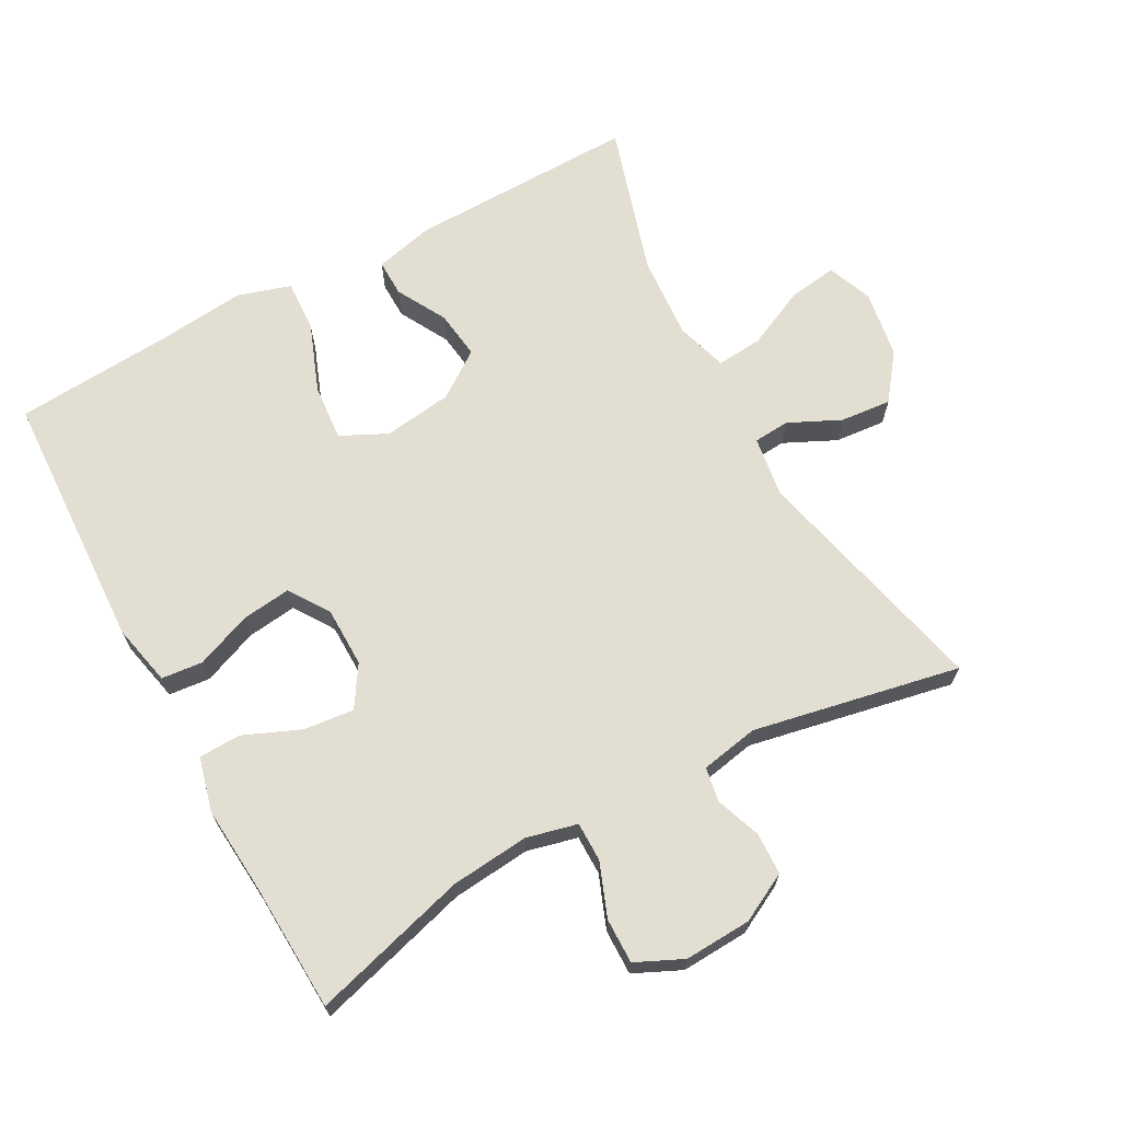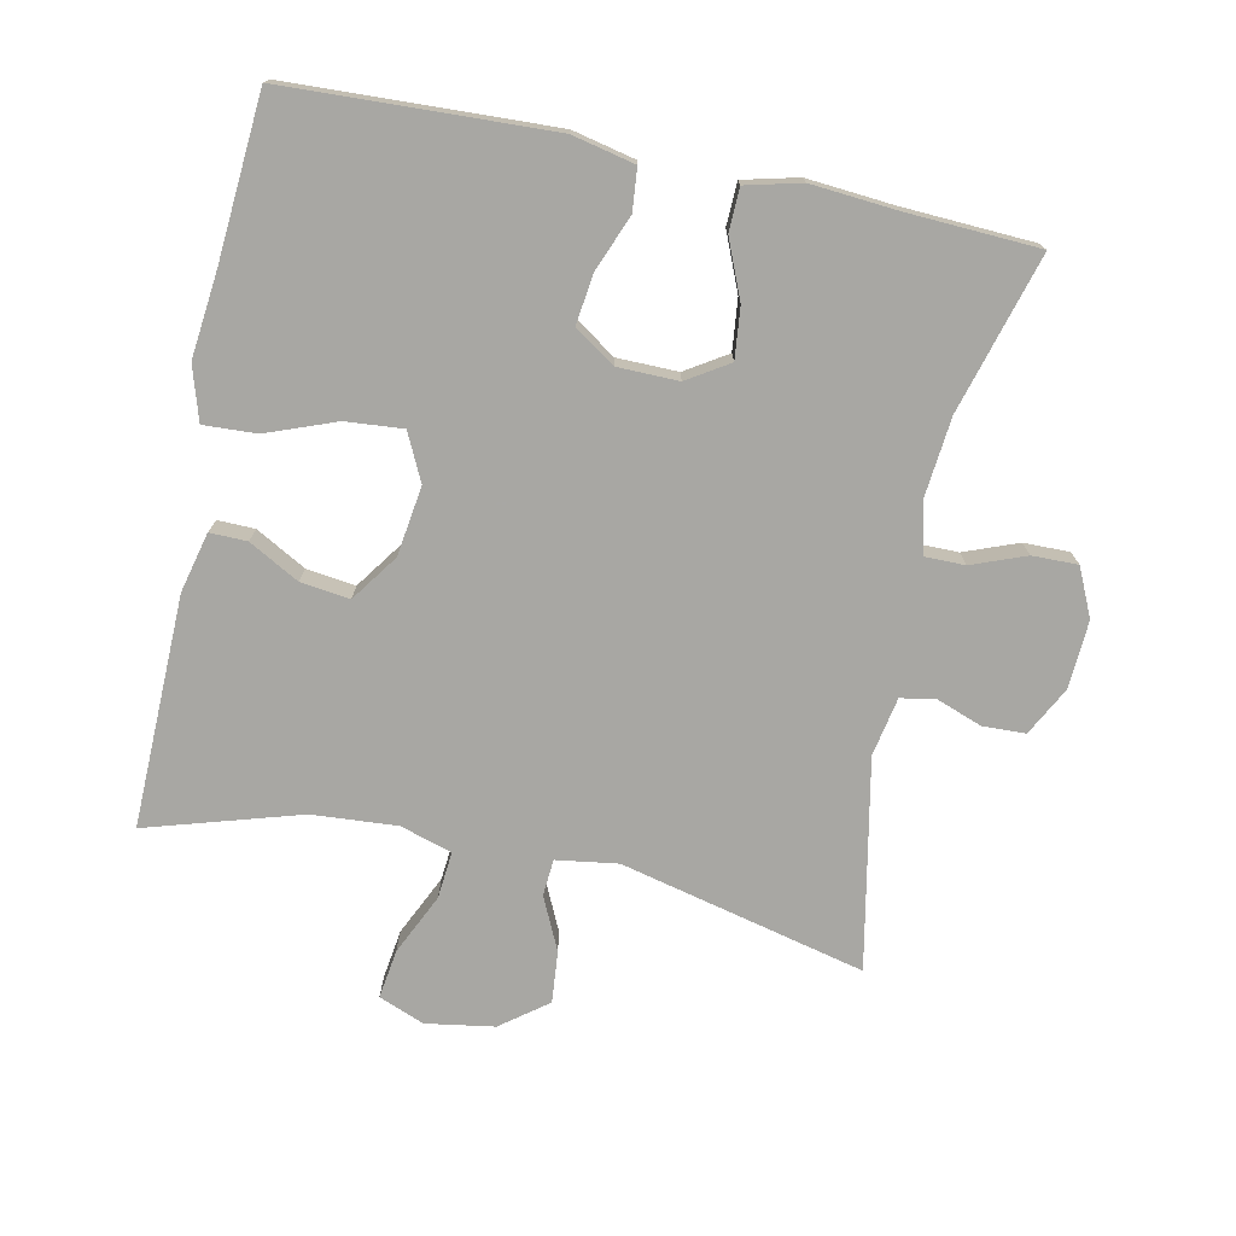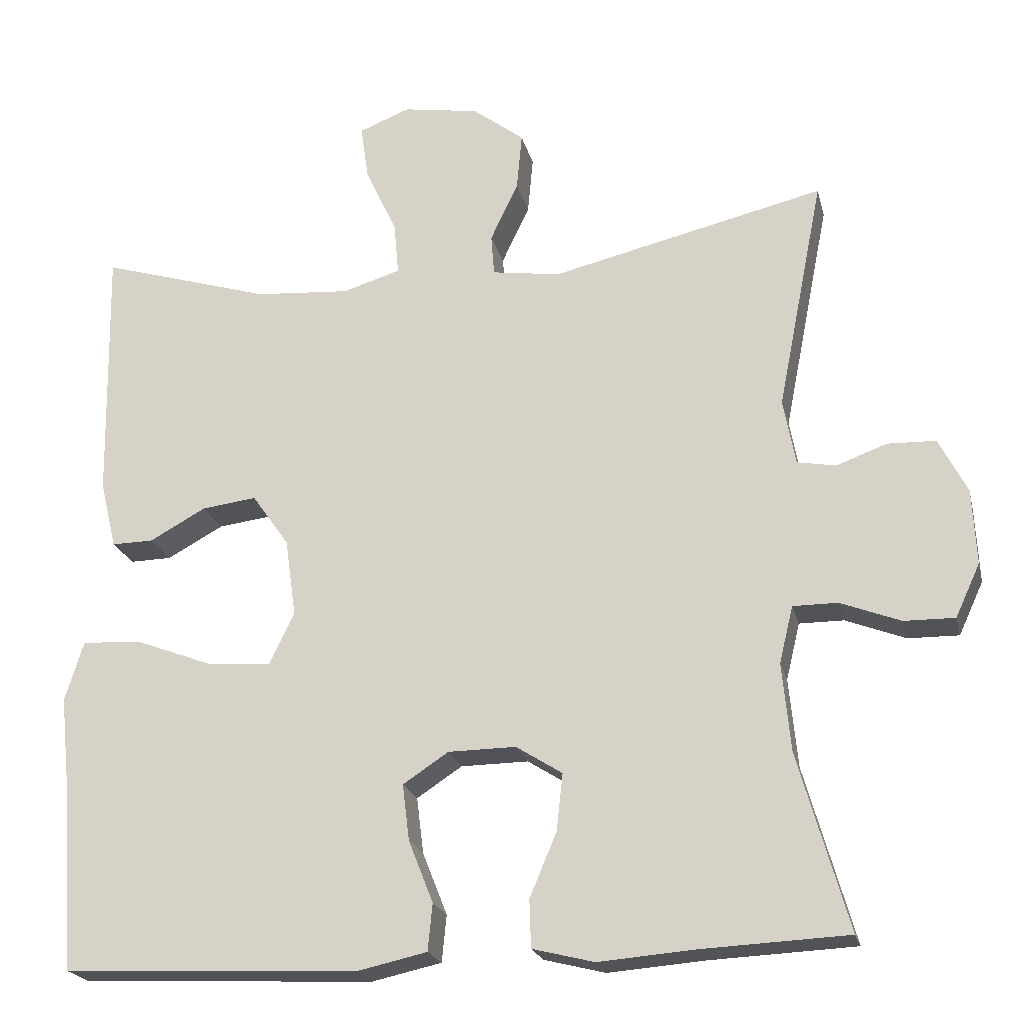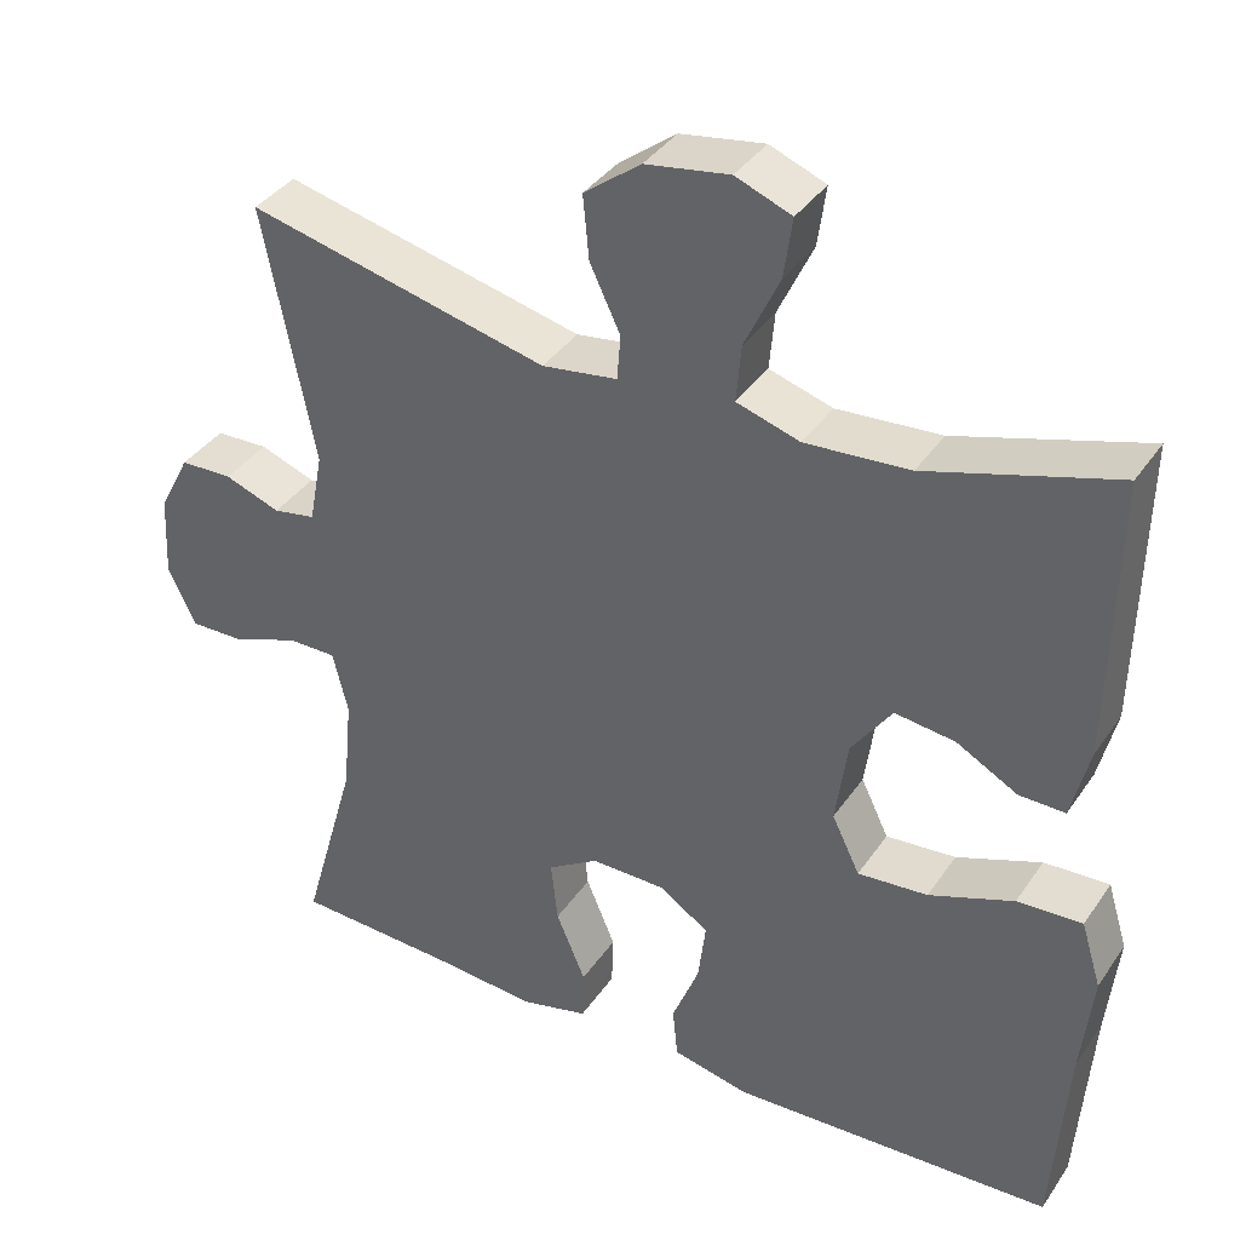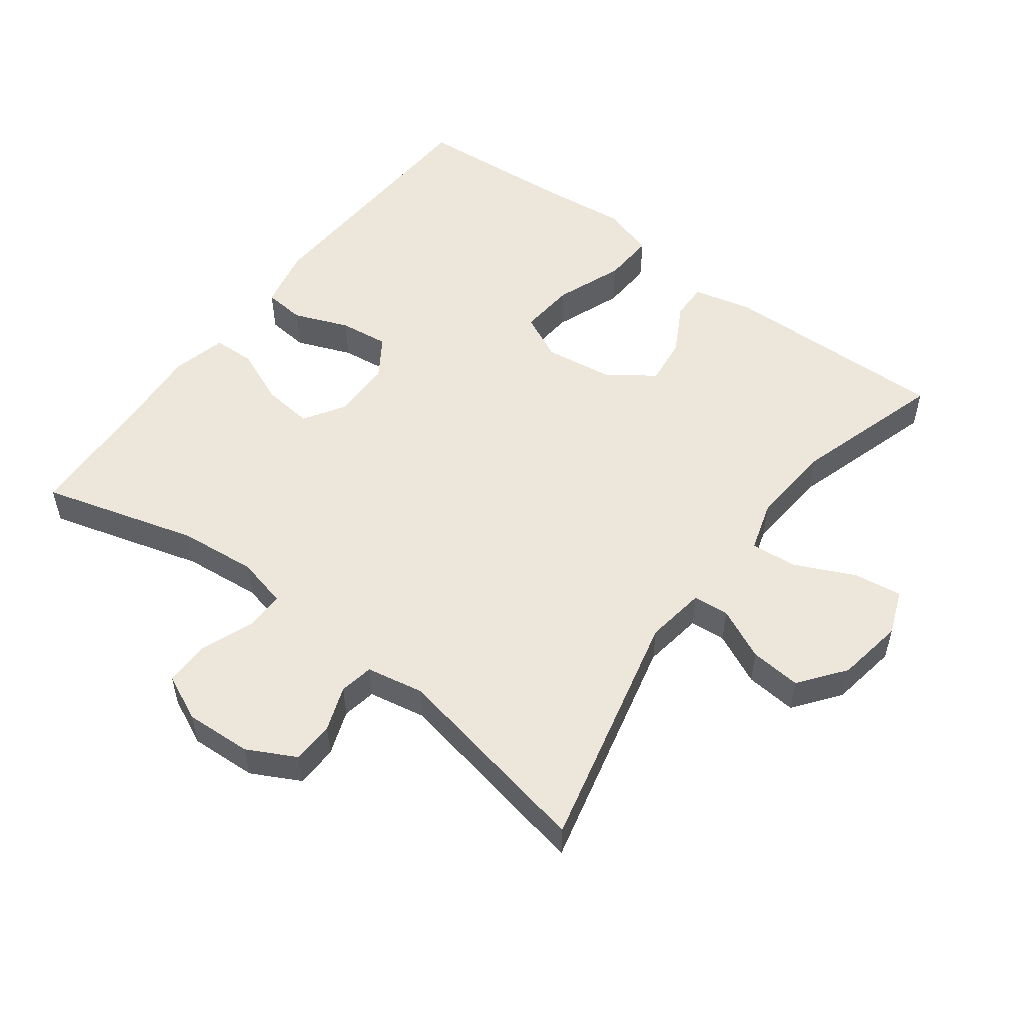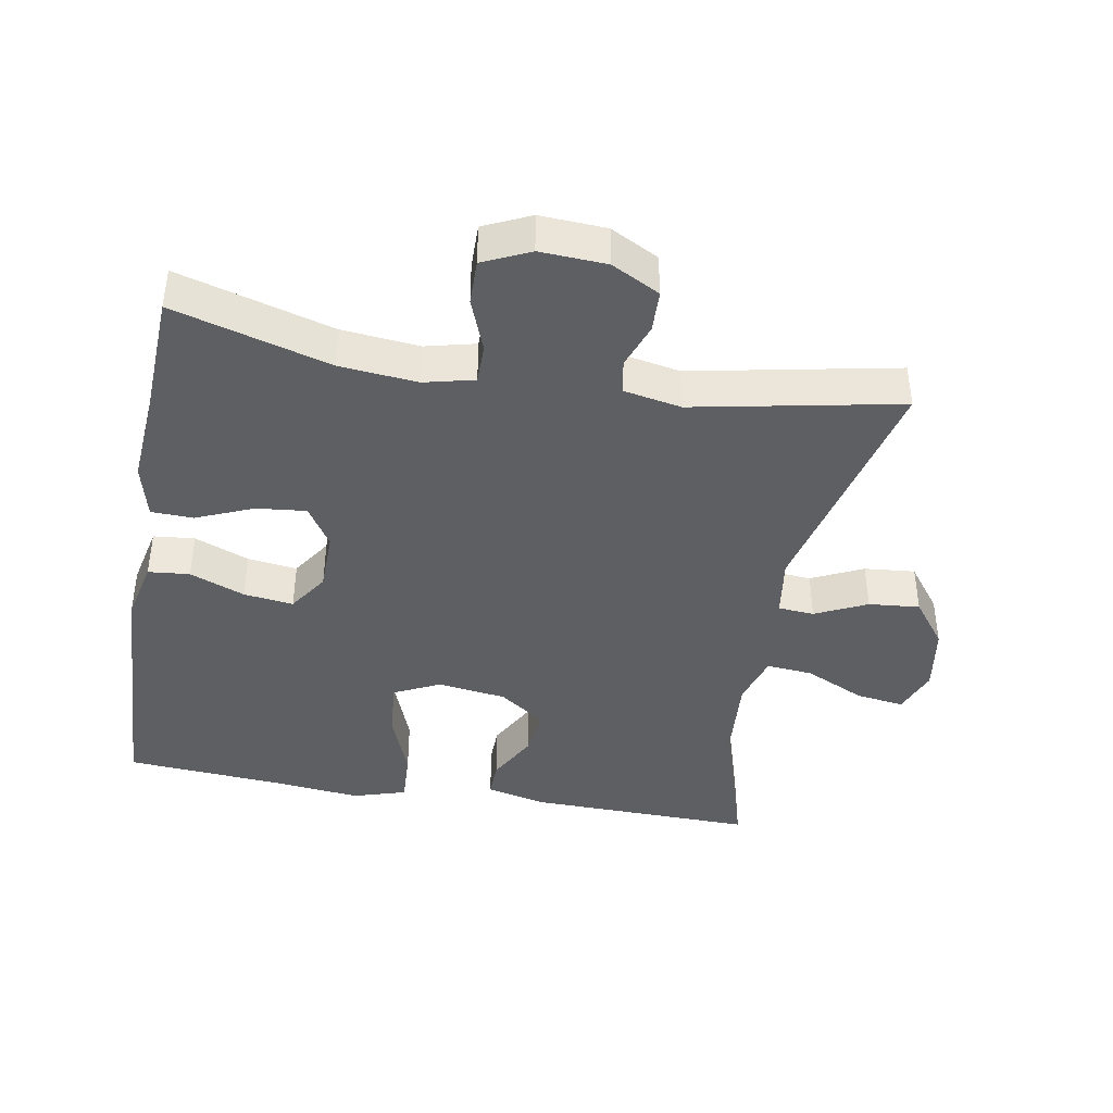
<metadata>
{"format":"obj","ext":"obj","renderer":"f3d","projection":"perspective","resolution":1024,"background":"white","views":[{"elev":67.6,"azim":-118.6,"up":"+Y"},{"elev":-74.5,"azim":168.1,"up":"+Y"},{"elev":-21.3,"azim":-167.0,"up":"+Z"},{"elev":37.6,"azim":30.3,"up":"+Z"},{"elev":53.2,"azim":-53.1,"up":"+Y"},{"elev":-41.5,"azim":-100.1,"up":"+Y"}]}
</metadata>
<code>
v 0.5 0.07 -0.5
v 0.117 0.07 -0.517
v 0.026 0.07 -0.497
v 0.02 0.07 -0.436
v 0.052 0.07 -0.355
v 0.061 0.07 -0.282
v 0.002 0.07 -0.243
v -0.086 0.07 -0.242
v -0.146 0.07 -0.28
v -0.138 0.07 -0.354
v -0.103 0.07 -0.437
v -0.105 0.07 -0.499
v -0.185 0.07 -0.519
v -0.31 0.07 -0.509
v -0.5 0.07 -0.5
v -0.435 0.07 -0.271
v -0.424 0.07 -0.156
v -0.442 0.07 -0.082
v -0.5 0.07 -0.082
v -0.578 0.07 -0.112
v -0.644 0.07 -0.113
v -0.676 0.07 -0.044
v -0.671 0.07 0.054
v -0.634 0.07 0.125
v -0.572 0.07 0.127
v -0.506 0.07 0.103
v -0.456 0.07 0.112
v -0.44 0.07 0.197
v -0.5 0.07 0.5
v -0.145 0.07 0.416
v -0.056 0.07 0.429
v -0.052 0.07 0.482
v -0.088 0.07 0.558
v -0.095 0.07 0.633
v -0.028 0.07 0.684
v 0.071 0.07 0.7
v 0.137 0.07 0.674
v 0.127 0.07 0.603
v 0.086 0.07 0.515
v 0.08 0.07 0.447
v 0.155 0.07 0.424
v 0.278 0.07 0.433
v 0.5 0.07 0.5
v 0.494 0.07 0.165
v 0.473 0.07 0.078
v 0.419 0.07 0.079
v 0.346 0.07 0.119
v 0.275 0.07 0.128
v 0.227 0.07 0.06
v 0.213 0.07 -0.041
v 0.246 0.07 -0.109
v 0.329 0.07 -0.102
v 0.429 0.07 -0.064
v 0.506 0.07 -0.06
v 0.53 0.07 -0.138
v 0.517 0.07 -0.262
v 0.5 0 -0.5
v 0.117 0 -0.517
v 0.026 0 -0.497
v 0.02 0 -0.436
v 0.052 0 -0.355
v 0.061 0 -0.282
v 0.002 0 -0.243
v -0.086 0 -0.242
v -0.146 0 -0.28
v -0.138 0 -0.354
v -0.103 0 -0.437
v -0.105 0 -0.499
v -0.185 0 -0.519
v -0.31 0 -0.509
v -0.5 0 -0.5
v -0.435 0 -0.271
v -0.424 0 -0.156
v -0.442 0 -0.082
v -0.5 0 -0.082
v -0.578 0 -0.112
v -0.644 0 -0.113
v -0.676 0 -0.044
v -0.671 0 0.054
v -0.634 0 0.125
v -0.572 0 0.127
v -0.506 0 0.103
v -0.456 0 0.112
v -0.44 0 0.197
v -0.5 0 0.5
v -0.145 0 0.416
v -0.056 0 0.429
v -0.052 0 0.482
v -0.088 0 0.558
v -0.095 0 0.633
v -0.028 0 0.684
v 0.071 0 0.7
v 0.137 0 0.674
v 0.127 0 0.603
v 0.086 0 0.515
v 0.08 0 0.447
v 0.155 0 0.424
v 0.278 0 0.433
v 0.5 0 0.5
v 0.494 0 0.165
v 0.473 0 0.078
v 0.419 0 0.079
v 0.346 0 0.119
v 0.275 0 0.128
v 0.227 0 0.06
v 0.213 0 -0.041
v 0.246 0 -0.109
v 0.329 0 -0.102
v 0.429 0 -0.064
v 0.506 0 -0.06
v 0.53 0 -0.138
v 0.517 0 -0.262
f 54 55 56
f 53 54 56
f 52 53 56
f 3 4 5
f 2 3 5
f 1 2 5
f 56 1 5
f 52 56 5
f 51 52 5
f 50 51 5 6
f 49 50 6 7
f 48 49 7 8
f 45 46 47
f 44 45 47
f 43 44 47
f 42 43 47
f 41 42 47 48
f 48 8 9
f 41 48 9
f 40 41 9
f 37 38 39
f 36 37 39
f 35 36 39
f 34 35 39
f 33 34 39
f 32 33 39
f 31 32 39 40
f 30 31 40 9
f 28 29 30 9
f 24 25 26
f 23 24 26
f 22 23 26
f 21 22 26
f 20 21 26
f 19 20 26
f 18 19 26 27
f 28 9 10
f 27 28 10
f 18 27 10
f 17 18 10
f 14 15 16
f 14 16 17
f 13 14 17
f 12 13 17
f 11 12 17
f 10 11 17
f 112 111 110
f 112 110 109
f 112 109 108
f 61 60 59
f 61 59 58
f 61 58 57
f 61 57 112
f 61 112 108
f 61 108 107
f 62 61 107 106
f 63 62 106 105
f 64 63 105 104
f 103 102 101
f 103 101 100
f 103 100 99
f 103 99 98
f 104 103 98 97
f 65 64 104
f 65 104 97
f 65 97 96
f 95 94 93
f 95 93 92
f 95 92 91
f 95 91 90
f 95 90 89
f 95 89 88
f 96 95 88 87
f 65 96 87 86
f 65 86 85 84
f 82 81 80
f 82 80 79
f 82 79 78
f 82 78 77
f 82 77 76
f 82 76 75
f 83 82 75 74
f 66 65 84
f 66 84 83
f 66 83 74
f 66 74 73
f 72 71 70
f 73 72 70
f 73 70 69
f 73 69 68
f 73 68 67
f 73 67 66
f 1 57 58 2
f 2 58 59 3
f 3 59 60 4
f 4 60 61 5
f 5 61 62 6
f 6 62 63 7
f 7 63 64 8
f 8 64 65 9
f 9 65 66 10
f 10 66 67 11
f 11 67 68 12
f 12 68 69 13
f 13 69 70 14
f 14 70 71 15
f 15 71 72 16
f 16 72 73 17
f 17 73 74 18
f 18 74 75 19
f 19 75 76 20
f 20 76 77 21
f 21 77 78 22
f 22 78 79 23
f 23 79 80 24
f 24 80 81 25
f 25 81 82 26
f 26 82 83 27
f 27 83 84 28
f 28 84 85 29
f 29 85 86 30
f 30 86 87 31
f 31 87 88 32
f 32 88 89 33
f 33 89 90 34
f 34 90 91 35
f 35 91 92 36
f 36 92 93 37
f 37 93 94 38
f 38 94 95 39
f 39 95 96 40
f 40 96 97 41
f 41 97 98 42
f 42 98 99 43
f 43 99 100 44
f 44 100 101 45
f 45 101 102 46
f 46 102 103 47
f 47 103 104 48
f 48 104 105 49
f 49 105 106 50
f 50 106 107 51
f 51 107 108 52
f 52 108 109 53
f 53 109 110 54
f 54 110 111 55
f 55 111 112 56
f 56 112 57 1

</code>
